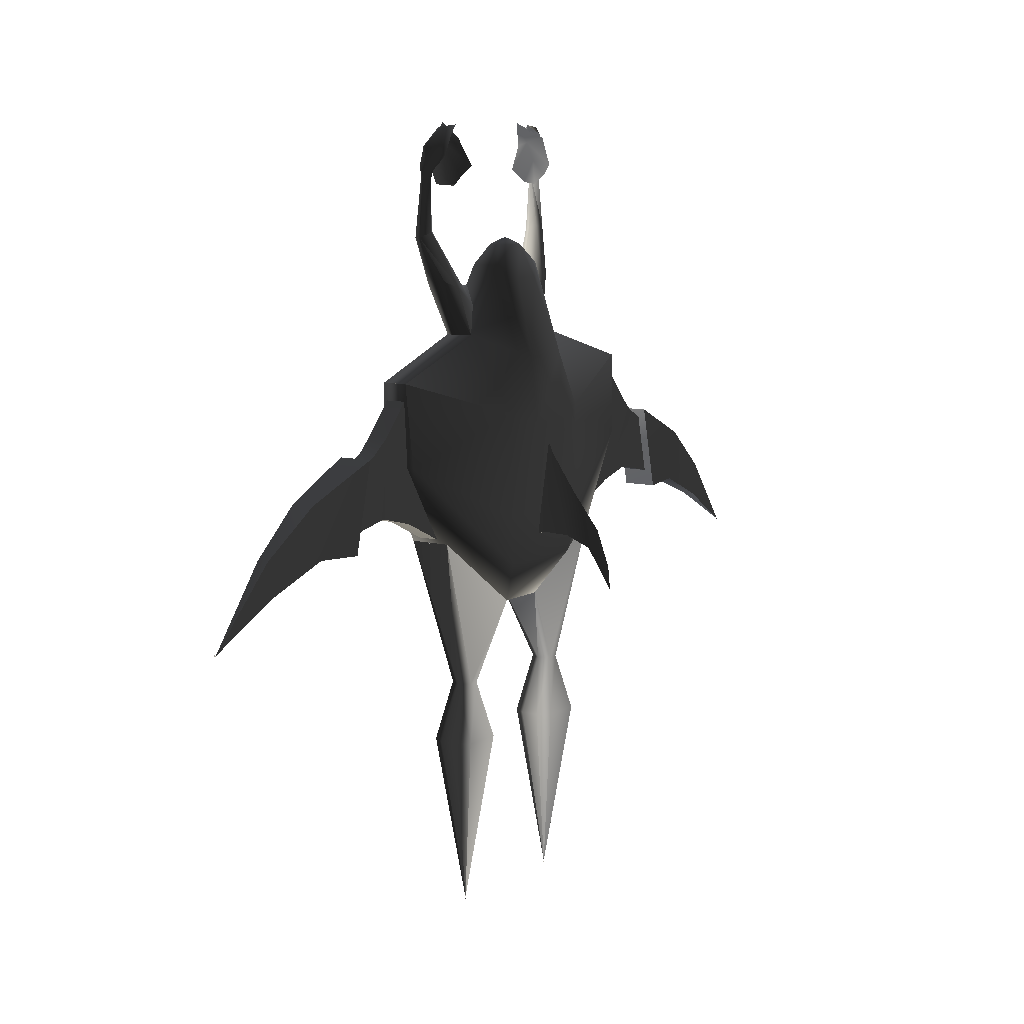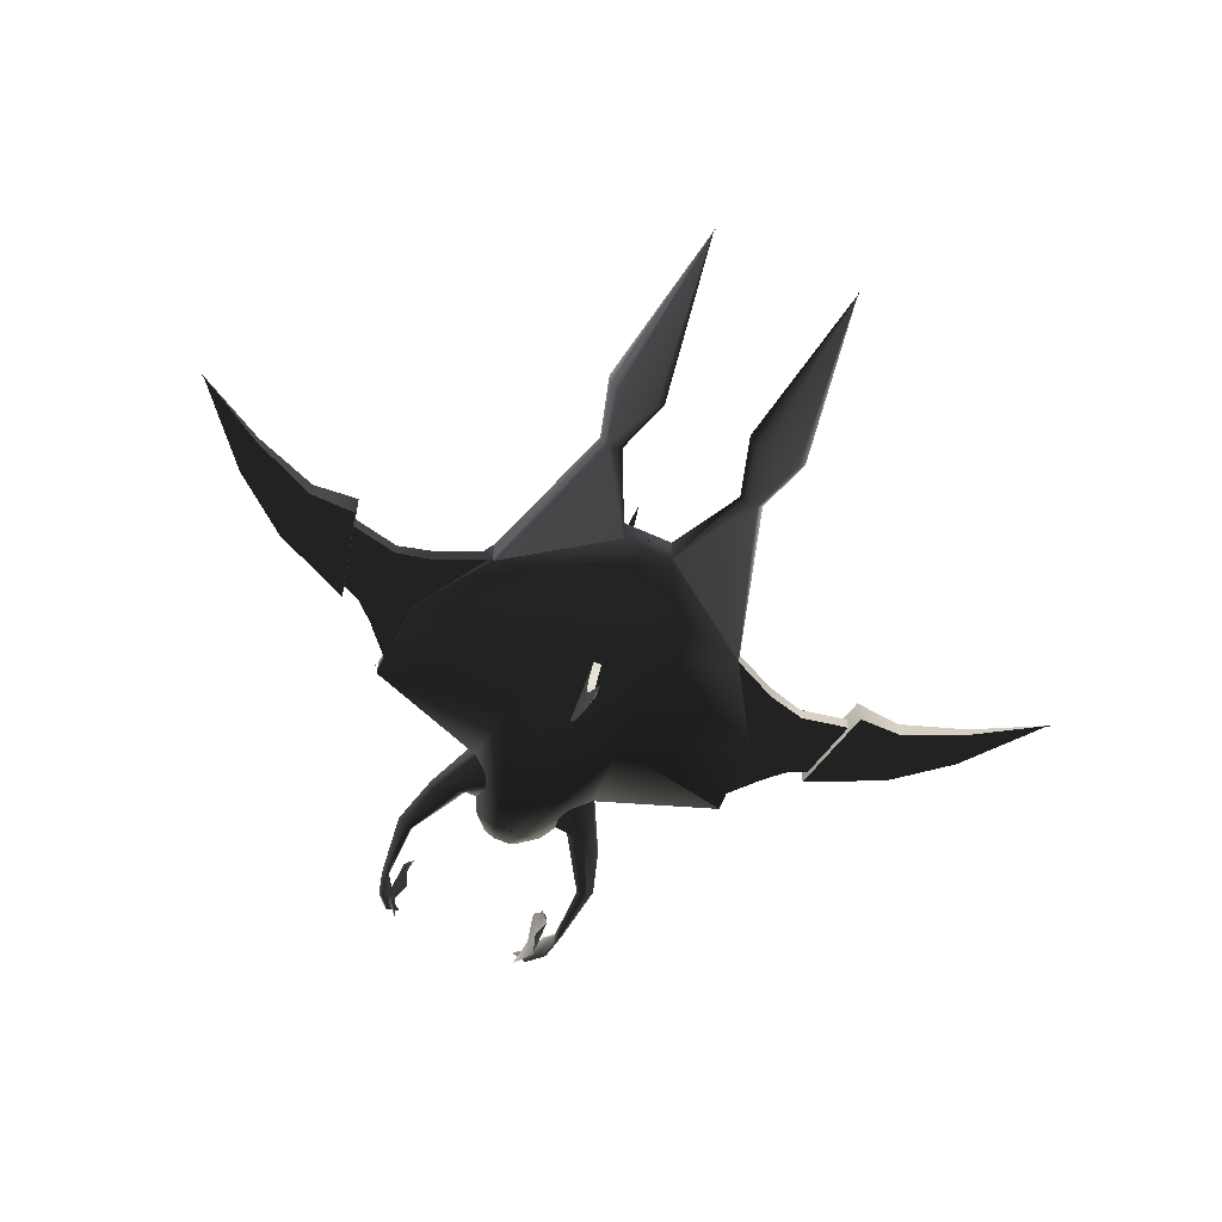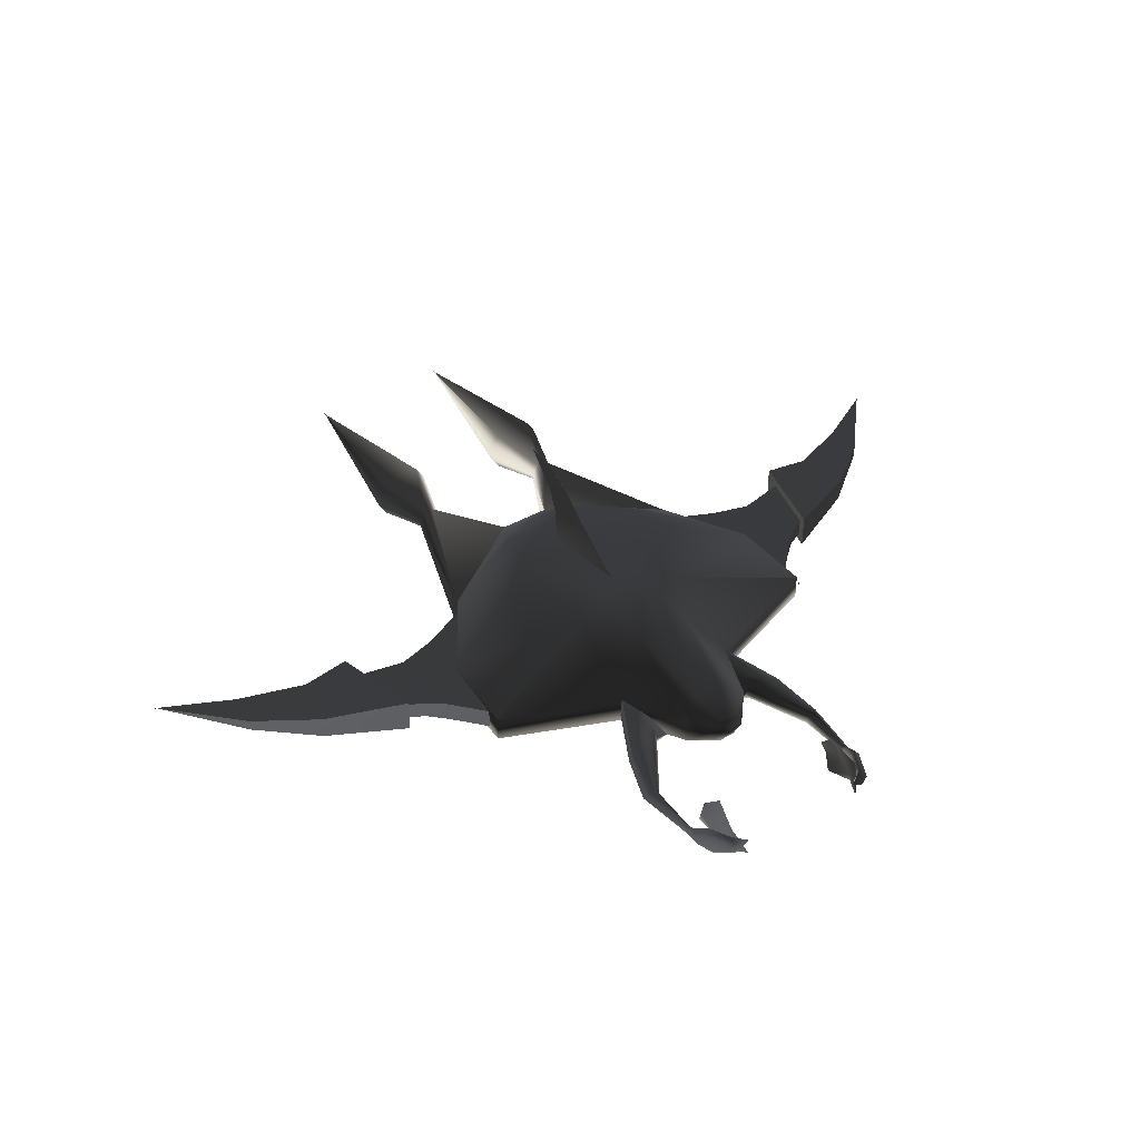
<metadata>
{"format":"obj","ext":"obj","renderer":"f3d","projection":"perspective","resolution":1024,"background":"white","views":[{"elev":9.1,"azim":123.9,"up":"+Z"},{"elev":-64.9,"azim":155.7,"up":"+Y"},{"elev":41.2,"azim":-34.4,"up":"+Y"}]}
</metadata>
<code>
v  1.132 0.1455 -0.2556
v  0.223 0.1397 -0.8858
v  0.4368 0.3508 -0.5107
v  -0.4368 0.3508 -0.5107
v  -0.223 0.1397 -0.8858
v  -1.132 0.1455 -0.2556
v  -0.5082 0.3769 -0.08386
v  -1.568 0.1182 0.436
v  1.568 0.1182 0.436
v  0.5082 0.3769 -0.08386
v  -0.5092 0.3788 0.8063
v  -0.2036 0.4492 0.7
v  0.5092 0.3788 0.8063
v  0.2036 0.4492 0.7
v  1.616 0.08007 1.141
v  0.5554 0.001777 1.464
v  0.2256 0.3963 1.273
v  -0.2256 0.3963 1.273
v  -0.3011 0.08968 2.055
v  -0.1247 0.1937 1.942
v  -0.5554 0.001777 1.464
v  0.1247 0.1942 1.943
v  0.3011 0.08968 2.055
v  -0.06559 0.08286 2.222
v  -0.1583 0.01705 2.222
v  0 -0.02949 2.284
v  0.06559 0.08286 2.222
v  0.1583 0.01705 2.222
v  -1.616 0.08007 1.141
v  0.5554 -0.2486 1.464
v  1.616 -0.139 1.141
v  0.3011 -0.1487 2.055
v  0.1583 -0.07602 2.222
v  1.132 -0.2045 -0.2556
v  0.223 -0.1987 -0.8858
v  1.568 -0.1771 0.436
v  -1.616 -0.1391 1.141
v  -0.5554 -0.2486 1.464
v  -0.3011 -0.1487 2.055
v  -0.1583 -0.07602 2.222
v  -0.223 -0.1987 -0.8858
v  -1.132 -0.2045 -0.2556
v  -1.568 -0.1771 0.436
v  0.4368 -0.4098 -0.5107
v  0.5082 -0.4358 -0.08386
v  -0.4368 -0.4098 -0.5107
v  0.5092 -0.4377 0.8063
v  -0.5082 -0.4358 -0.08386
v  0.2036 -0.5081 0.7
v  0.2762 -0.4553 1.429
v  0.1247 -0.2527 2.055
v  -0.2762 -0.4553 1.429
v  -0.1247 -0.2527 2.055
v  -0.2036 -0.5081 0.7
v  -0.5092 -0.4377 0.8063
v  0.06559 -0.1418 2.222
v  -0.06559 -0.1418 2.222
v  0.05686 0.6577 -0.2769
v  0 0.6884 0.106
v  0 0.4774 0.4186
v  0.05686 0.4151 -0.268
v  0 0.4255 0.5292
v  -0.06013 0.3524 -0.2932
v  -0.06013 0.4151 -0.268
v  0.05686 0.8816 -0.368
v  0 1.066 -0.7283
v  0 1.047 -0.5258
v  0 0.9354 -0.2167
v  -0.06013 0.8816 -0.368
v  -0.06013 0.6577 -0.2769
v  0.05686 0.3524 -0.2932
v  0.8106 -0.2077 1.934
v  0.784 -0.1127 1.926
v  0.9259 -0.273 2.302
v  0.7725 -0.2936 1.902
v  0.859 -0.3645 2.3
v  0.5615 -0.1908 1.457
v  0.5536 -0.003221 1.459
v  0.5521 -0.2505 1.46
v  0.6349 -0.3202 1.841
v  0.3945 -0.2899 1.598
v  0.5353 -0.2724 1.847
v  0.3494 -0.2565 1.741
v  0.81 -0.3471 2.322
v  0.7887 -0.2918 2.344
v  0.4817 -0.1779 1.879
v  0.8077 -0.231 2.354
v  0.5469 -0.09147 1.871
v  0.8557 -0.2003 2.346
v  0.6512 -0.06433 1.874
v  0.36 -0.1766 1.879
v  0.4464 -0.06052 1.713
v  0.4891 -0.0368 1.611
v  0.8043 -0.1418 3.01
v  0.7094 -0.1735 3.231
v  0.802 -0.3025 3.066
v  0.8468 -0.2677 2.903
v  0.7688 -0.3388 3.067
v  0.6719 -0.2549 3.225
v  0.7725 -0.1118 2.987
v  0.6772 -0.1133 3.17
v  0.5466 -0.1617 3.247
v  0.8193 -0.2028 2.865
v  0.8201 -0.3415 2.909
v  0.8268 -0.2219 2.79
v  0.8627 -0.2672 2.807
v  0.8286 -0.3242 2.805
v  0.7927 -0.2789 2.787
v  0.7926 -0.2767 2.871
v  0.7396 -0.1483 2.987
v  0.6397 -0.1948 3.164
v  0.7367 -0.3087 3.044
v  0.713 -0.2115 3.12
v  0.6824 -0.3463 3.064
v  0.6149 -0.3664 2.857
v  0.6758 -0.2781 2.744
v  0.6889 -0.1578 2.783
v  0.6184 -0.1297 2.732
v  0.6397 -0.04225 2.813
v  0.6019 0.03823 2.903
v  0.6498 -0.06642 3.137
v  0.566 -0.2853 3.267
v  0.6541 -0.1684 2.936
v  0.6416 -0.2258 3.095
v  0.5327 -0.02591 -1.56
v  0.223 0.1397 -0.8858
v  0.595 0.07074 -1.559
v  0.6771 0.07074 -1.559
v  1.132 0.1455 -0.2556
v  0.7394 -0.02591 -1.56
v  0.223 -0.1987 -0.8858
v  1.132 -0.2045 -0.2556
v  0.595 -0.1226 -1.559
v  0.6771 -0.1226 -1.559
v  0.6362 -0.02593 -3.517
v  0.8818 0.05059 -2.057
v  0.8818 -0.1024 -2.057
v  0.8124 0.1588 -2.057
v  0.4598 0.1588 -2.057
v  0.3903 0.05059 -2.057
v  0.3903 -0.1024 -2.057
v  0.8124 -0.2106 -2.057
v  0.4598 -0.2106 -2.057
v  -0.595 0.07074 -1.559
v  -0.223 0.1397 -0.8858
v  -0.5327 -0.02591 -1.56
v  -0.223 -0.1987 -0.8858
v  -1.132 0.1455 -0.2556
v  -0.6771 0.07074 -1.559
v  -0.7394 -0.02591 -1.56
v  -1.132 -0.2045 -0.2556
v  -0.595 -0.1226 -1.559
v  -0.6771 -0.1226 -1.559
v  -0.8818 -0.1024 -2.057
v  -0.8818 0.05059 -2.057
v  -0.6362 -0.02593 -3.517
v  -0.8124 0.1588 -2.057
v  -0.4598 0.1588 -2.057
v  -0.3903 0.05059 -2.057
v  -0.3903 -0.1024 -2.057
v  -0.8124 -0.2106 -2.057
v  -0.4598 -0.2106 -2.057
v  1.582 -0.1177 1.022
v  1.848 -0.1177 0.7219
v  1.848 0.05875 0.7219
v  1.582 0.05875 1.022
v  2.003 0.04675 0.5887
v  2.003 -0.1057 0.5887
v  2.179 0.04675 0.4986
v  2.179 -0.1057 0.4986
v  1.555 0.05875 -0.03013
v  1.888 0.04675 0.05283
v  1.888 -0.1057 0.05283
v  1.555 -0.1177 -0.03013
v  2.297 -0.1057 -0.02896
v  2.297 0.04675 -0.02896
v  1.016 0.05875 -0.2815
v  1.016 -0.1177 -0.2815
v  2.826 0.0702 0.2887
v  3.325 0.02036 -0.08549
v  3.291 0.02036 -0.3861
v  2.733 0.0702 -0.1608
v  3.891 -0.02949 -0.7275
v  2.15 0.12 0.5781
v  2.332 0.12 -0.1775
v  2.15 -0.179 0.5781
v  2.826 -0.1292 0.2887
v  3.325 -0.07933 -0.08549
v  2.733 -0.1292 -0.1608
v  3.291 -0.07933 -0.3861
v  2.332 -0.179 -0.1775
v  0 -0.8189 0.4563
v  0.03457 -0.7448 0.273
v  0.03457 -0.5947 0.2385
v  0 -0.6318 0.6388
v  0.03457 -0.4511 0.1324
v  0 -0.9415 0.2927
v  0.03457 -0.8386 0.2427
v  -0.03656 -0.7448 0.273
v  -0.03656 -0.5947 0.2385
v  -0.03656 -0.8386 0.2427
v  0 -0.9768 0.07029
v  0 -0.9751 0.1745
v  0 -0.5047 0.706
v  -0.03656 -0.4511 0.1324
v  -1.848 -0.1177 0.7219
v  -1.582 -0.1177 1.022
v  -1.582 0.05875 1.022
v  -1.848 0.05875 0.7219
v  -2.003 -0.1057 0.5887
v  -2.003 0.04675 0.5887
v  -2.179 -0.1057 0.4986
v  -2.179 0.04675 0.4986
v  -1.888 0.04675 0.05283
v  -1.555 0.05875 -0.03013
v  -1.555 -0.1177 -0.03013
v  -1.888 -0.1057 0.05283
v  -1.016 -0.1177 -0.2815
v  -1.016 0.05875 -0.2815
v  -2.297 0.04675 -0.02896
v  -2.297 -0.1057 -0.02896
v  -3.325 0.02036 -0.08549
v  -2.826 0.0702 0.2887
v  -2.733 0.0702 -0.1608
v  -3.291 0.02036 -0.3861
v  -2.332 0.12 -0.1775
v  -2.15 0.12 0.5781
v  -3.891 -0.02949 -0.7275
v  -2.826 -0.1292 0.2887
v  -2.15 -0.179 0.5781
v  -3.325 -0.07933 -0.08549
v  -3.291 -0.07933 -0.3861
v  -2.733 -0.1292 -0.1608
v  -2.332 -0.179 -0.1775
v  -0.9259 -0.273 2.302
v  -0.784 -0.1127 1.926
v  -0.8106 -0.2077 1.934
v  -0.5536 -0.003221 1.459
v  -0.5615 -0.1908 1.457
v  -0.7725 -0.2936 1.902
v  -0.8557 -0.2003 2.346
v  -0.6512 -0.06433 1.874
v  -0.6349 -0.3202 1.841
v  -0.859 -0.3645 2.3
v  -0.5521 -0.2505 1.46
v  -0.3945 -0.2899 1.598
v  -0.3494 -0.2565 1.741
v  -0.36 -0.1766 1.879
v  -0.5353 -0.2724 1.847
v  -0.4817 -0.1779 1.879
v  -0.81 -0.3471 2.322
v  -0.7887 -0.2918 2.344
v  -0.5469 -0.09147 1.871
v  -0.8077 -0.231 2.354
v  -0.4464 -0.06052 1.713
v  -0.4891 -0.0368 1.611
v  -0.7094 -0.1735 3.231
v  -0.8043 -0.1418 3.01
v  -0.8468 -0.2677 2.903
v  -0.802 -0.3025 3.066
v  -0.7725 -0.1118 2.987
v  -0.8193 -0.2028 2.865
v  -0.8201 -0.3415 2.909
v  -0.6772 -0.1133 3.17
v  -0.7688 -0.3388 3.067
v  -0.6719 -0.2549 3.225
v  -0.5466 -0.1617 3.247
v  -0.8268 -0.2219 2.79
v  -0.8627 -0.2672 2.807
v  -0.8286 -0.3242 2.805
v  -0.7927 -0.2789 2.787
v  -0.7926 -0.2767 2.871
v  -0.7396 -0.1483 2.987
v  -0.6397 -0.1948 3.164
v  -0.7367 -0.3087 3.044
v  -0.6149 -0.3664 2.857
v  -0.6824 -0.3463 3.064
v  -0.713 -0.2115 3.12
v  -0.566 -0.2853 3.267
v  -0.6498 -0.06642 3.137
v  -0.6019 0.03823 2.903
v  -0.6889 -0.1578 2.783
v  -0.6758 -0.2781 2.744
v  -0.6397 -0.04225 2.813
v  -0.6184 -0.1297 2.732
v  -0.6416 -0.2258 3.095
v  -0.6541 -0.1684 2.936
v  1.644 -0.0104 1.146
v  1.642 0.007236 1.146
v  1.63 -0.002734 1.154
v  1.63 -0.002734 1.137
v  -1.64 0.008069 1.146
v  -1.626 -0.002159 1.146
v  -1.64 -0.007273 1.137
v  -1.64 -0.007273 1.154
v  3.89 -0.04023 -0.7189
v  3.905 -0.03512 -0.7278
v  3.89 -0.02489 -0.7278
v  3.89 -0.04023 -0.7366
v  -3.89 -0.02489 -0.7278
v  -3.905 -0.03512 -0.7278
v  -3.89 -0.04023 -0.7189
v  -3.89 -0.04023 -0.7366
v  1.134 -0.02811 -0.266
v  1.149 -0.03322 -0.2571
v  1.134 -0.04345 -0.2571
v  1.134 -0.02811 -0.2483
v  -1.134 -0.04345 -0.2571
v  -1.149 -0.03322 -0.2571
v  -1.134 -0.02811 -0.266
v  -1.134 -0.02811 -0.2483
v  -0.01023 0.08759 1.916
v  0 0.1021 1.916
v  0.005114 0.08759 1.907
v  0.005114 0.08759 1.924
v  -0.01023 -0.05228 -0.8963
v  0 -0.03781 -0.8963
v  0.005114 -0.05228 -0.9052
v  0.005114 -0.05228 -0.8875
v  0.6243 -0.02952 -3.53
v  0.6346 -0.01506 -3.53
v  0.6397 -0.02952 -3.538
v  0.6397 -0.02952 -3.521
v  -0.6397 -0.02952 -3.538
v  -0.6346 -0.01506 -3.53
v  -0.6244 -0.02952 -3.53
v  -0.6397 -0.02952 -3.521
v  -0.01085 -0.3205 2.004
v  -0.000621 -0.3061 2.004
v  0.004493 -0.3205 1.996
v  0.004493 -0.3205 2.013
v  -0.02037 -0.3205 1.992
v  -0.01014 -0.3061 1.992
v  -0.005027 -0.3205 1.984
v  -0.005027 -0.3205 2.001
v  0.002811 -0.3205 1.993
v  0.01304 -0.3061 1.993
v  0.01815 -0.3205 1.984
v  0.01815 -0.3205 2.002
g frm-fig25
f 1 2 3
f 4 3 2
f 5 4 2
f 4 5 6
f 7 4 6
f 8 7 6
f 4 7 3
f 9 1 3
f 10 9 3
f 7 10 3
f 11 7 8
f 7 11 12
f 10 7 12
f 10 13 9
f 14 10 12
f 13 10 14
f 9 13 15
f 16 15 13
f 17 13 14
f 17 16 13
f 14 12 18
f 17 14 18
f 11 18 12
f 19 20 18
f 18 20 17
f 19 18 21
f 11 21 18
f 20 22 17
f 17 22 23
f 23 16 17
f 24 20 19
f 22 20 24
f 19 25 24
f 26 27 24
f 26 24 25
f 23 27 28
f 23 22 27
f 28 27 26
f 27 22 24
f 29 21 11
f 11 8 29
f 30 31 15
f 16 30 15
f 23 32 30
f 16 23 30
f 32 23 33
f 23 28 33
f 33 28 26
f 1 34 35
f 2 1 35
f 9 36 34
f 1 9 34
f 36 9 15
f 31 36 15
f 37 38 21
f 29 37 21
f 21 38 19
f 38 39 19
f 19 39 25
f 39 40 25
f 25 40 26
f 5 41 42
f 6 5 42
f 42 43 8
f 6 42 8
f 8 43 37
f 29 8 37
f 35 41 5
f 2 35 5
f 44 35 34
f 44 34 45
f 36 45 34
f 35 44 41
f 44 46 41
f 46 44 45
f 47 45 36
f 48 45 49
f 48 46 45
f 47 49 45
f 47 36 31
f 31 30 47
f 50 49 47
f 47 30 50
f 50 51 52
f 50 52 49
f 51 53 52
f 52 54 49
f 54 52 55
f 51 56 57
f 53 51 57
f 51 32 56
f 53 57 40
f 39 53 40
f 57 56 26
f 32 33 56
f 56 33 26
f 32 51 30
f 51 50 30
f 53 39 38
f 38 37 55
f 52 53 38
f 55 52 38
f 48 55 43
f 48 54 55
f 43 55 37
f 48 43 42
f 42 46 48
f 54 48 49
f 42 41 46
f 40 57 26
g frm-fig25
f 5 41 46
f 2 44 35
g frm-top_fin3
f 58 59 60
f 61 58 60
f 60 62 61
f 63 62 60
f 64 63 60
f 60 59 64
f 58 65 59
f 65 66 67
f 65 67 68
f 65 68 59
f 67 66 69
f 68 69 70
f 59 68 70
f 59 70 64
f 62 71 61
f 70 69 65
f 58 70 65
f 64 70 58
f 61 64 58
f 71 63 64
f 61 71 64
f 65 69 66
f 68 67 69
g frm-poly_arm2
f 72 73 74
f 75 74 76
f 75 72 74
f 73 72 77
f 78 73 77
f 72 75 79
f 77 72 79
f 75 80 81
f 79 75 81
f 81 80 82
f 83 81 82
f 80 76 84
f 82 80 84
f 82 84 85
f 82 86 83
f 86 82 85
f 86 85 87
f 88 87 89
f 88 86 87
f 90 88 89
f 91 86 88
f 92 91 88
f 88 90 92
f 90 73 78
f 93 90 78
f 90 93 92
f 86 91 83
f 80 75 76
f 94 95 96
f 97 94 96
f 97 96 98
f 96 95 99
f 98 96 99
f 100 101 95
f 94 100 95
f 99 95 102
f 103 100 94
f 97 103 94
f 104 97 98
f 90 89 74
f 73 90 74
f 89 105 106
f 74 89 106
f 106 105 97
f 74 106 107
f 106 97 104
f 107 106 104
f 105 103 97
f 76 74 107
f 95 101 102
f 87 108 105
f 89 87 105
f 105 108 103
f 108 109 103
f 87 85 108
f 85 84 108
f 108 107 109
f 107 104 109
f 76 107 108
f 84 76 108
f 109 110 100
f 103 109 100
f 100 110 101
f 110 111 101
f 112 111 110
f 109 112 110
f 109 104 112
f 104 98 112
f 112 98 111
f 101 111 102
f 98 99 111
f 111 99 102
g frm-face4
f 113 114 115
f 115 116 113
f 113 116 117
f 117 116 118
f 118 119 117
f 117 119 113
f 119 120 113
f 121 122 113
f 114 113 122
f 120 121 113
f 120 123 124
f 115 114 124
f 114 122 124
f 124 123 115
f 120 119 123
f 123 119 118
f 118 116 123
f 123 116 115
f 124 122 121
f 124 121 120
g frm-fuselg5
f 125 126 127
f 127 126 128
f 126 129 128
f 130 128 129
f 125 131 126
f 132 130 129
f 125 133 131
f 134 131 133
f 134 132 131
f 130 132 134
f 135 136 137
f 138 136 135
f 130 136 138
f 139 138 135
f 138 139 127
f 128 138 127
f 128 130 138
f 139 135 140
f 125 127 139
f 140 125 139
f 140 135 141
f 142 135 137
f 137 130 142
f 130 137 136
f 143 135 142
f 142 134 143
f 130 134 142
f 143 141 135
f 141 143 133
f 134 133 143
f 125 141 133
f 141 125 140
g frm-fuselg8
f 144 145 146
f 145 147 146
f 148 145 144
f 149 148 144
f 148 149 150
f 148 150 151
f 147 152 146
f 152 147 153
f 147 151 153
f 153 151 150
f 154 155 156
f 156 155 157
f 155 150 149
f 157 155 149
f 156 157 158
f 158 157 149
f 144 158 149
f 159 156 158
f 158 144 159
f 144 146 159
f 160 156 159
f 154 156 161
f 161 156 162
f 152 153 161
f 162 152 161
f 161 153 154
f 153 150 154
f 155 154 150
f 156 160 162
f 162 160 146
f 152 162 146
f 159 146 160
g frm-lwingzz1
f 163 164 165
f 166 163 165
f 165 164 167
f 164 168 167
f 167 168 169
f 168 170 169
f 171 172 173
f 174 171 173
f 173 172 175
f 172 176 175
f 177 171 174
f 178 177 174
f 167 169 176
f 172 167 176
f 165 167 172
f 171 165 172
f 166 165 171
f 177 166 171
f 178 174 164
f 163 178 164
f 164 174 168
f 174 173 168
f 168 173 170
f 173 175 170
g frm-lwingzz2
f 179 180 181
f 182 179 181
f 181 180 183
f 184 179 182
f 185 184 182
f 186 187 179
f 184 186 179
f 187 188 180
f 179 187 180
f 180 188 183
f 189 190 188
f 187 189 188
f 188 190 183
f 191 189 187
f 186 191 187
f 185 182 189
f 191 185 189
f 182 181 190
f 189 182 190
f 190 181 183
f 186 184 185
f 191 186 185
g frm-top_fin5
f 192 193 194
f 195 192 194
f 194 196 195
f 197 198 193
f 192 197 193
f 199 192 195
f 200 199 195
f 199 201 192
f 201 197 192
f 201 202 203
f 201 203 197
f 203 202 198
f 197 203 198
f 204 205 200
f 195 204 200
f 196 204 195
f 201 199 193
f 198 201 193
f 193 199 194
f 199 200 194
f 202 201 198
f 205 196 194
f 200 205 194
g frm-lwingzz5
f 206 207 208
f 209 206 208
f 210 206 209
f 211 210 209
f 212 210 211
f 213 212 211
f 214 215 216
f 217 214 216
f 216 215 218
f 215 219 218
f 220 214 217
f 221 220 217
f 213 211 214
f 220 213 214
f 214 211 215
f 211 209 215
f 216 218 207
f 206 216 207
f 217 216 206
f 210 217 206
f 221 217 210
f 212 221 210
f 209 208 219
f 215 209 219
g frm-lwingzz6
f 222 223 224
f 225 222 224
f 224 223 226
f 223 227 226
f 228 222 225
f 229 230 227
f 223 229 227
f 231 229 223
f 222 231 223
f 228 231 222
f 231 232 229
f 228 232 231
f 229 233 230
f 232 233 229
f 233 234 230
f 224 226 234
f 233 224 234
f 225 224 233
f 232 225 233
f 228 225 232
f 227 230 234
f 226 227 234
g frm-poly_arm6
f 235 236 237
f 237 236 238
f 239 237 238
f 235 237 240
f 240 237 239
f 241 242 236
f 235 241 236
f 235 240 243
f 244 235 243
f 243 240 245
f 245 240 239
f 246 243 245
f 243 246 247
f 247 248 249
f 249 243 247
f 244 243 249
f 248 250 249
f 251 244 249
f 251 249 250
f 252 251 250
f 252 250 253
f 254 252 253
f 254 253 242
f 253 250 255
f 256 242 253
f 255 256 253
f 250 248 255
f 236 242 256
f 238 236 256
f 241 254 242
f 257 258 259
f 260 257 259
f 261 262 259
f 258 261 259
f 260 259 263
f 264 261 258
f 257 264 258
f 257 260 265
f 266 257 265
f 267 257 266
f 265 260 263
f 268 241 235
f 269 268 235
f 269 235 244
f 262 268 269
f 259 262 269
f 270 269 244
f 259 269 270
f 263 259 270
f 267 264 257
f 271 254 241
f 268 271 241
f 271 252 254
f 271 251 252
f 272 271 268
f 271 270 251
f 263 270 271
f 272 263 271
f 262 272 268
f 270 244 251
f 273 272 262
f 261 273 262
f 274 275 272
f 273 274 272
f 265 263 272
f 275 265 272
f 274 273 261
f 264 274 261
f 267 274 264
f 274 266 275
f 267 266 274
f 266 265 275
g frm-face8
f 276 277 278
f 278 279 280
f 279 278 277
f 278 280 281
f 282 283 278
f 278 281 284
f 278 284 282
f 278 283 276
f 285 283 282
f 282 284 285
f 286 287 281
f 287 284 281
f 287 283 285
f 285 284 287
f 276 283 287
f 276 287 286
f 286 277 276
f 286 279 277
f 280 279 286
f 281 280 286
g frm-SS01
f 288 289 290
f 289 288 291
f 290 291 288
f 291 290 289
g frm-SS02
f 292 293 294
f 293 292 295
f 294 295 292
f 295 294 293
g frm-SS03
f 296 297 298
f 299 298 297
f 298 299 296
f 297 296 299
g frm-SS04
f 300 301 302
f 301 300 303
f 302 303 300
f 303 302 301
g frm-SS05
f 304 305 306
f 307 306 305
f 306 307 304
f 305 304 307
g frm-SS06
f 308 309 310
f 309 308 311
f 310 311 308
f 311 310 309
g frm-cockpt
f 312 313 314
f 313 312 315
f 314 315 312
f 315 314 313
g frm-trail
f 316 317 318
f 317 316 319
f 318 319 316
f 319 318 317
g frm-lsmoke
f 320 321 322
f 321 320 323
f 322 323 320
f 323 322 321
g frm-lthrust
f 320 321 322
f 321 320 323
f 322 323 320
f 323 322 321
g frm-rthrust
f 324 325 326
f 327 326 325
f 326 327 324
f 325 324 327
g frm-rsmoke
f 324 325 326
f 327 326 325
f 326 327 324
f 325 324 327
g frm-missemt
f 328 329 330
f 329 328 331
f 330 331 328
f 331 330 329
g frm-rwepemt
f 332 333 334
f 333 332 335
f 334 335 332
f 335 334 333
g frm-lwepemt
f 336 337 338
f 337 336 339
f 338 339 336
f 339 338 337

</code>
